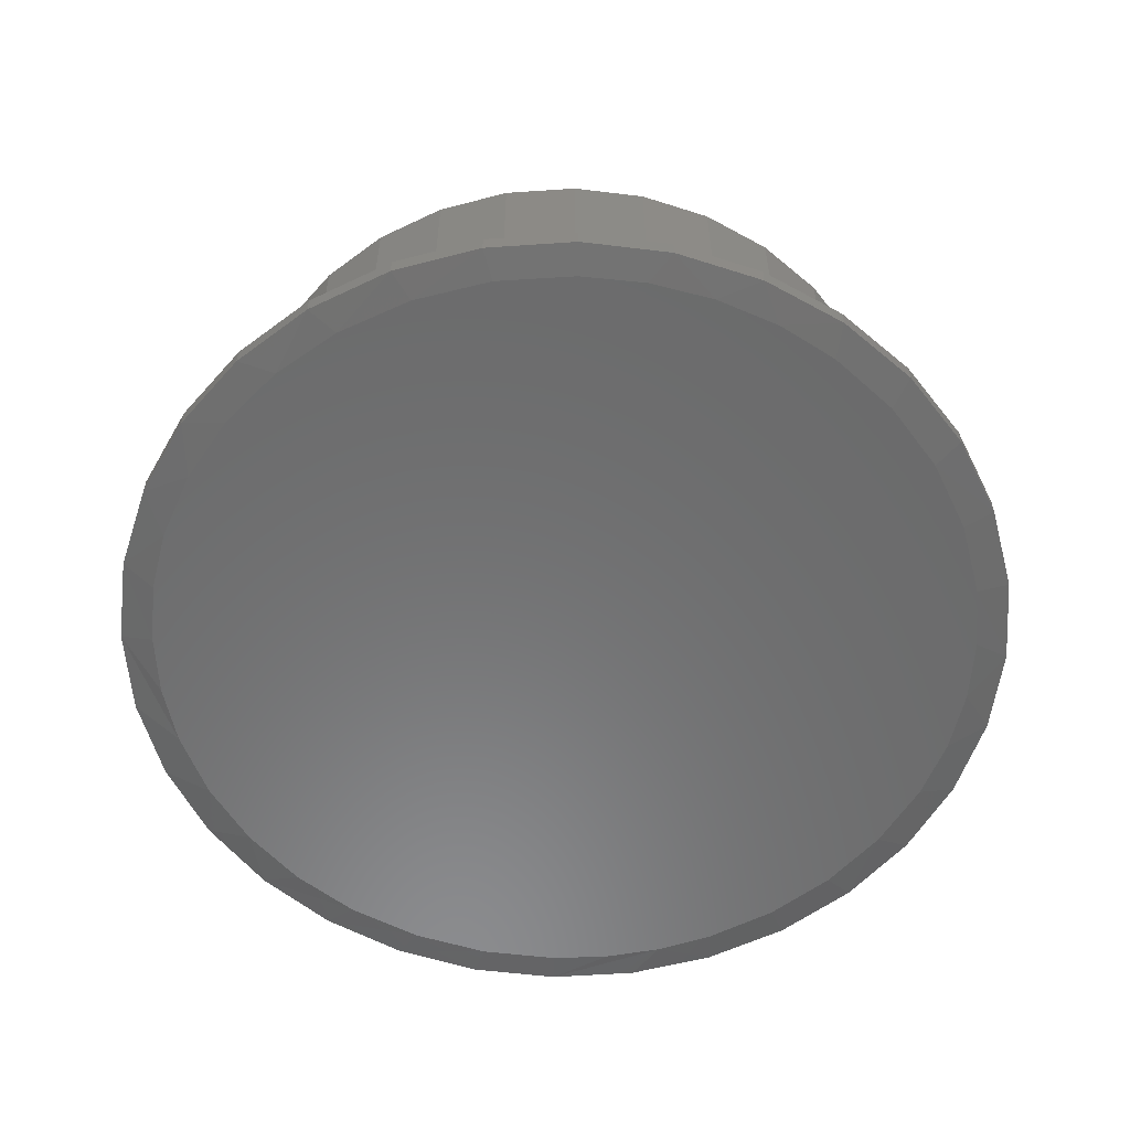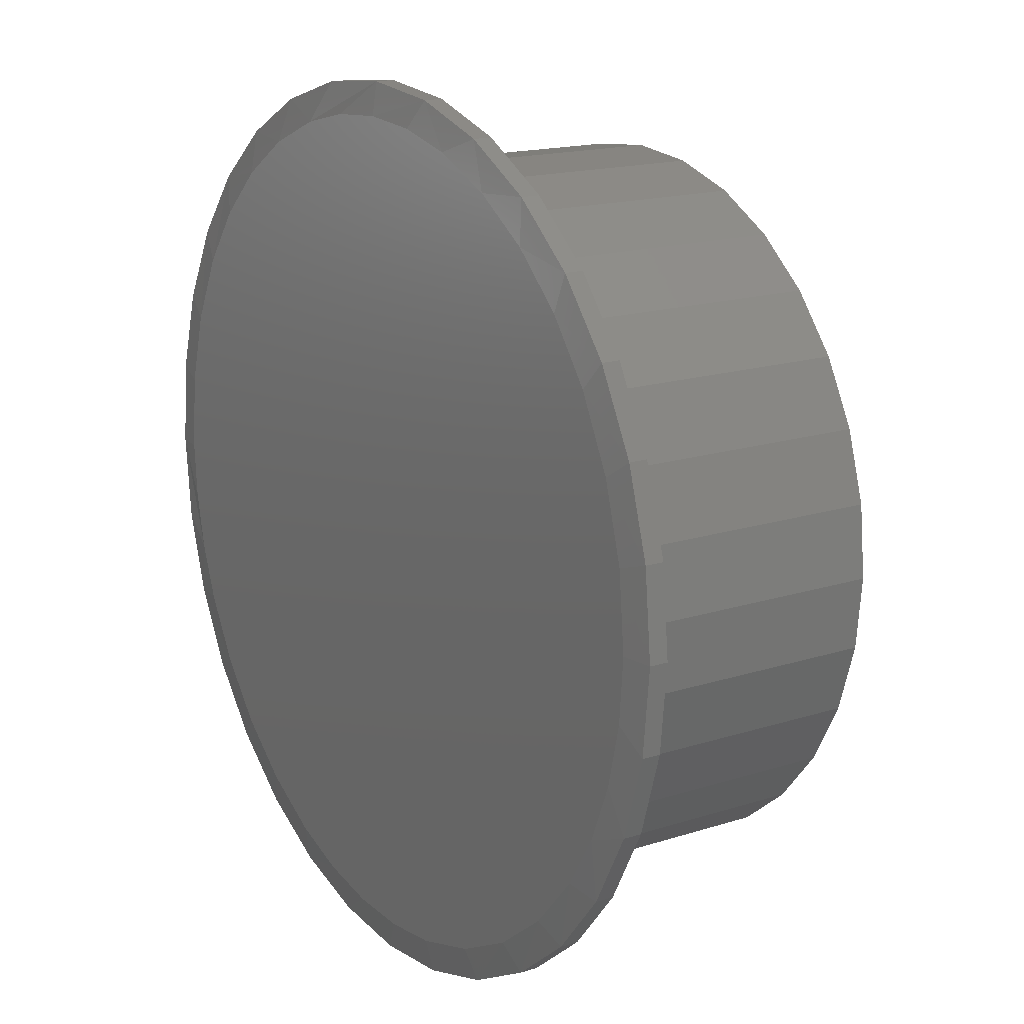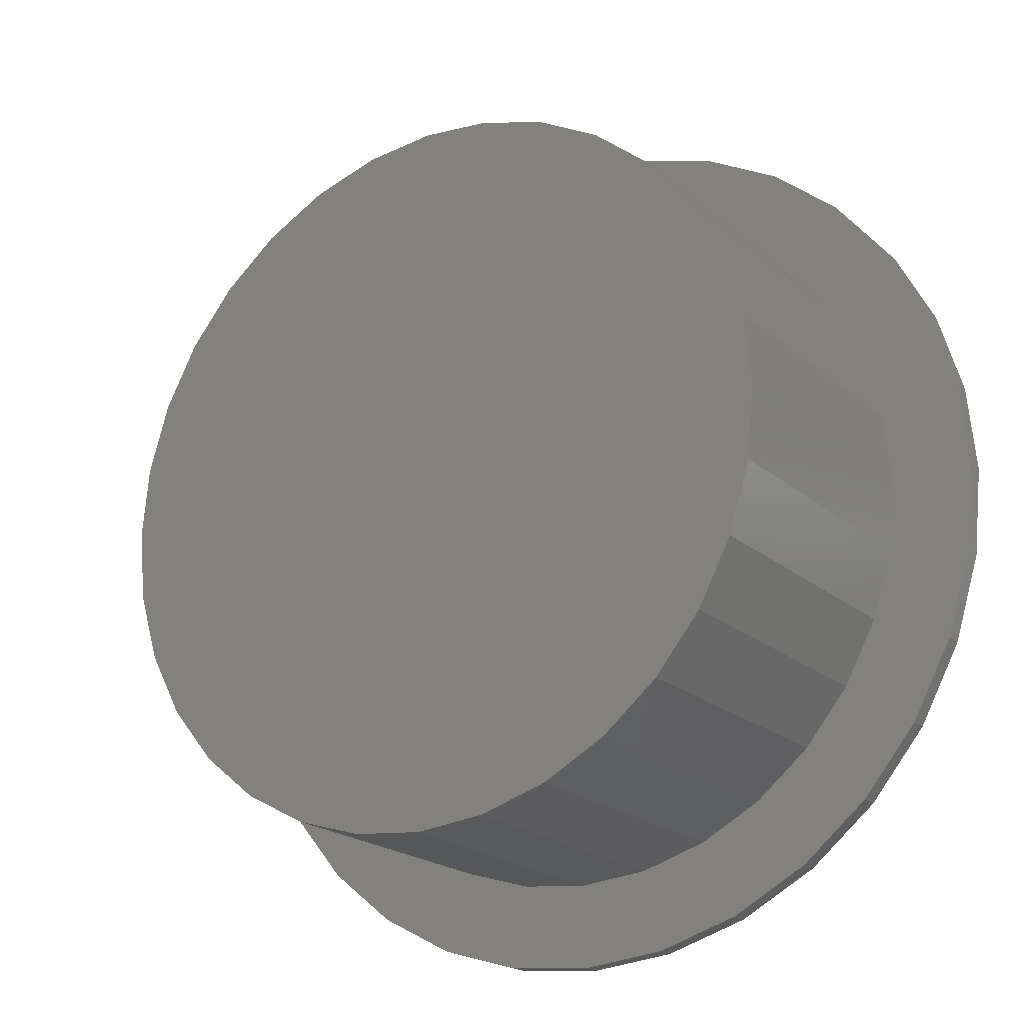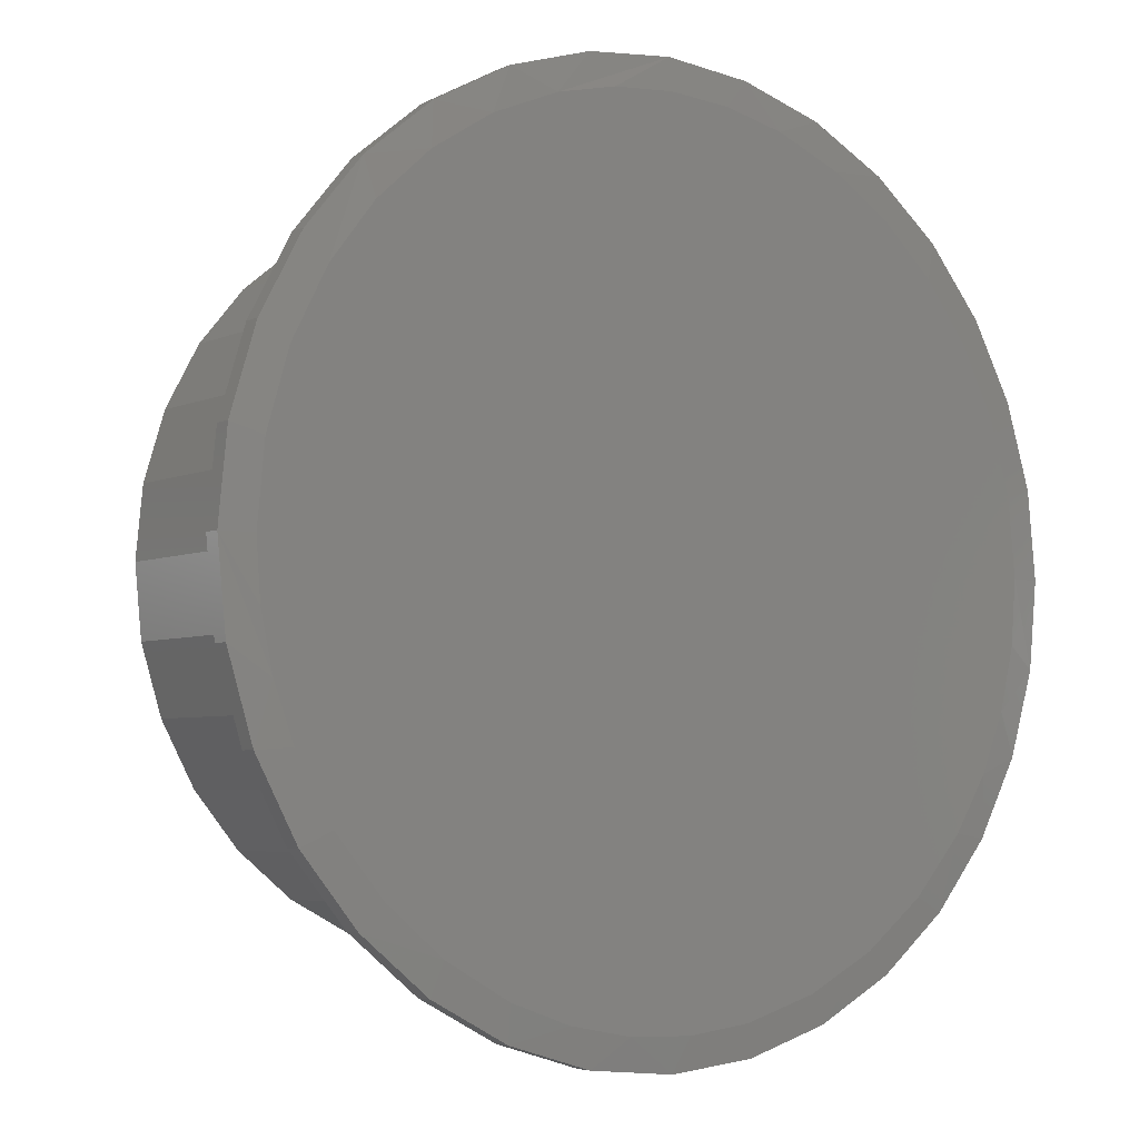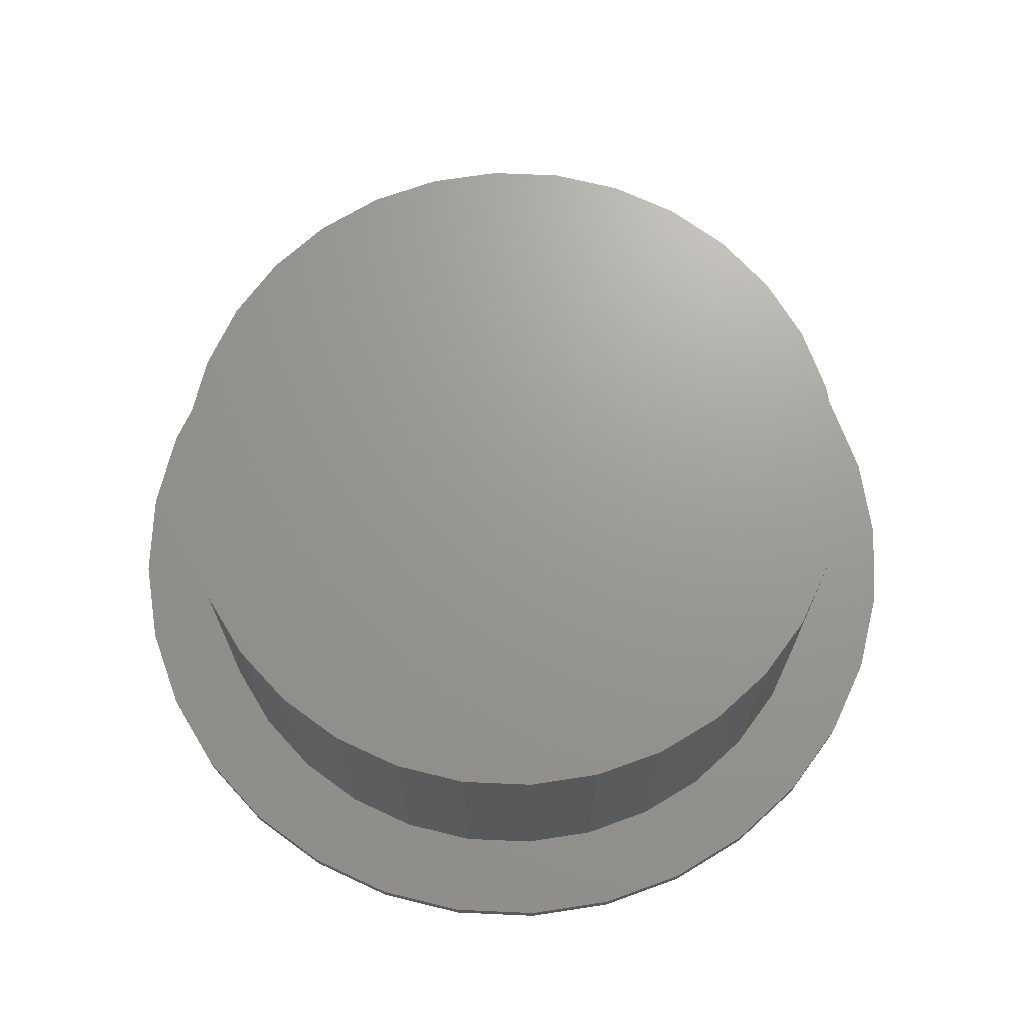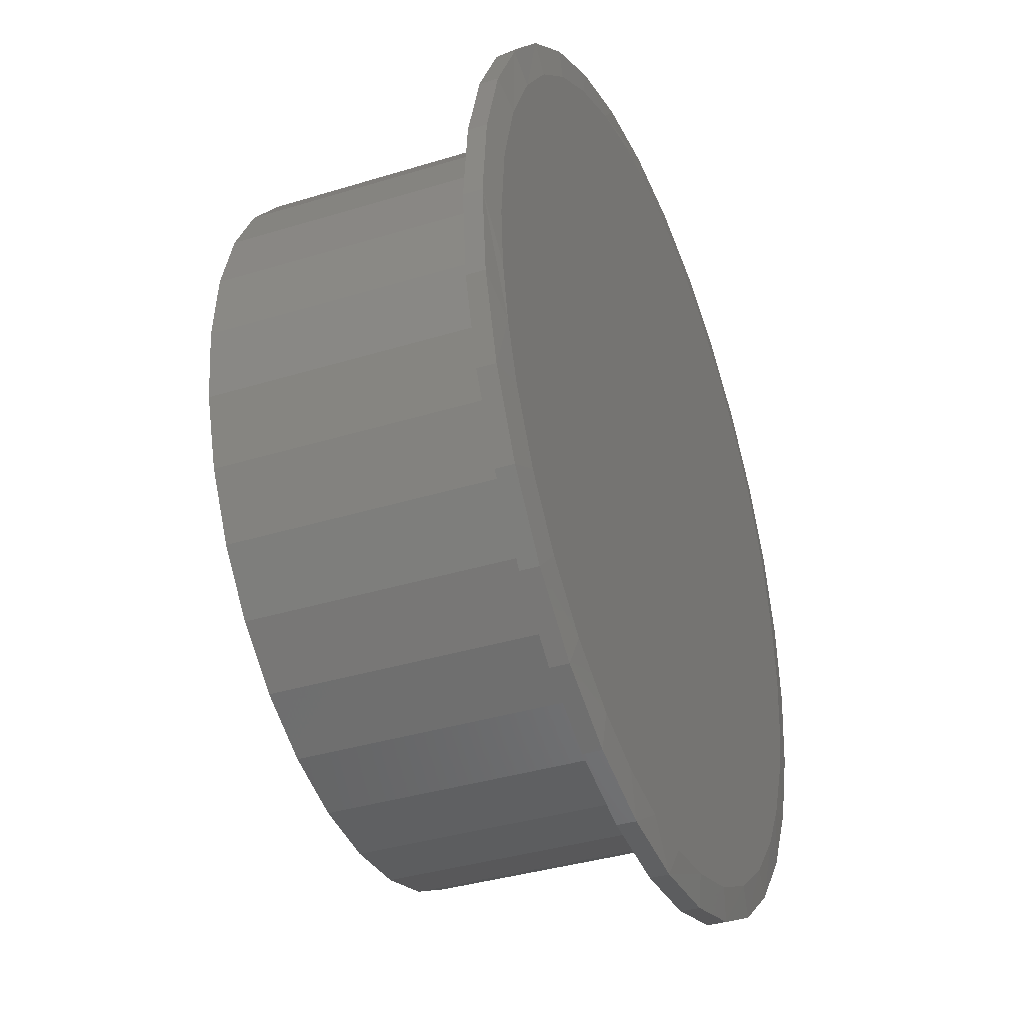
<metadata>
{"format":"stl","ext":"stl","renderer":"f3d","projection":"perspective","resolution":1024,"background":"white","views":[{"elev":-57.2,"azim":-91.6,"up":"+Z"},{"elev":16.6,"azim":-123.1,"up":"+Y"},{"elev":-20.3,"azim":33.6,"up":"+Y"},{"elev":-4.6,"azim":144.4,"up":"+Y"},{"elev":69.6,"azim":-70.6,"up":"+Z"},{"elev":-36.6,"azim":111.9,"up":"+Y"}]}
</metadata>
<code>
# stl→obj: 165 verts, 326 faces
v 0.7658 -1.856e-16 0.007812
v 0.7658 0 0.03906
v 0.7512 -0.1479 0.007812
v 0.7512 -0.1479 0.03906
v 0.7081 -0.29 0.007812
v 0.7081 -0.29 0.03906
v 0.6381 -0.4211 0.007812
v 0.6381 -0.4211 0.03906
v 0.5438 -0.5359 0.007812
v 0.5438 -0.5359 0.03906
v 0.429 -0.6302 0.007812
v 0.429 -0.6302 0.03906
v 0.2979 -0.7002 0.007812
v 0.2979 -0.7002 0.03906
v 0.1558 -0.7433 0.007812
v 0.1558 -0.7433 0.03906
v 0.007895 -0.7579 0.007812
v 0.007895 -0.7579 0.03906
v -0.14 -0.7433 0.007812
v -0.14 -0.7433 0.03906
v -0.2821 -0.7002 0.007812
v -0.2821 -0.7002 0.03906
v -0.4132 -0.6302 0.007812
v -0.4132 -0.6302 0.03906
v -0.528 -0.5359 0.007812
v -0.528 -0.5359 0.03906
v -0.6223 -0.4211 0.007812
v -0.6223 -0.4211 0.03906
v -0.6923 -0.29 0.007812
v -0.6923 -0.29 0.03906
v -0.7354 -0.1479 0.007812
v -0.7354 -0.1479 0.03906
v -0.75 9.281e-17 0.007812
v -0.75 9.281e-17 0.03906
v -0.7354 0.1479 0.007812
v -0.7354 0.1479 0.03906
v -0.6923 0.29 0.007812
v -0.6923 0.29 0.03906
v -0.6223 0.4211 0.007812
v -0.6223 0.4211 0.03906
v -0.528 0.5359 0.007812
v -0.528 0.5359 0.03906
v -0.4132 0.6302 0.007812
v -0.4132 0.6302 0.03906
v -0.2821 0.7002 0.007812
v -0.2821 0.7002 0.03906
v -0.14 0.7433 0.007812
v -0.14 0.7433 0.03906
v 0.007895 0.7579 0.007812
v 0.007895 0.7579 0.03906
v 0.1558 0.7433 0.007812
v 0.1558 0.7433 0.03906
v 0.2979 0.7002 0.007812
v 0.2979 0.7002 0.03906
v 0.429 0.6302 0.007812
v 0.429 0.6302 0.03906
v 0.5438 0.5359 0.007812
v 0.5438 0.5359 0.03906
v 0.6381 0.4211 0.007812
v 0.6381 0.4211 0.03906
v 0.7081 0.29 0.007812
v 0.7081 0.29 0.03906
v 0.7512 0.1479 0.007812
v 0.7512 0.1479 0.03906
v 0.007895 0.7032 0
v 0.1143 0.6951 0
v -0.09856 0.6951 0
v 0.08883 -0.6985 0
v -0.02077 -0.7026 0
v -0.1297 -0.6896 0
v 0.1965 -0.6775 0
v -0.2554 -0.652 0
v 0.2995 -0.6399 0
v -0.372 -0.5917 0
v 0.41 -0.5769 0
v -0.4754 -0.5108 0
v 0.5074 -0.495 0
v -0.5619 -0.4121 0
v 0.5884 -0.3969 0
v -0.6192 -0.3182 0
v 0.6504 -0.2858 0
v -0.6611 -0.2166 0
v 0.6839 -0.1937 0
v -0.6867 -0.1096 0
v 0.7043 -0.09781 0
v -0.6953 8.703e-08 0
v 0.7111 -8.327e-17 0
v -0.6829 0.1313 0
v 0.6987 0.1313 0
v -0.6463 0.258 0
v 0.662 0.258 0
v -0.5866 0.3757 0
v 0.6024 0.3757 0
v -0.5117 0.4738 0
v 0.5275 0.4738 0
v -0.4208 0.5574 0
v 0.4366 0.5574 0
v -0.3167 0.6238 0
v 0.3325 0.6238 0
v -0.2026 0.671 0
v 0.2183 0.671 0
v 0.007895 -0.6158 0.03906
v -0.1122 -0.604 0.03906
v 0.128 -0.604 0.03906
v 0.007895 0.6158 0.03906
v 0.128 0.604 0.03906
v -0.1122 0.604 0.03906
v -0.2278 0.5689 0.03906
v -0.3342 0.512 0.03906
v -0.4275 0.4354 0.03906
v -0.5041 0.3421 0.03906
v -0.561 0.2357 0.03906
v -0.5961 0.1201 0.03906
v -0.6079 7.541e-17 0.03906
v -0.5961 -0.1201 0.03906
v -0.561 -0.2357 0.03906
v -0.5041 -0.3421 0.03906
v -0.4275 -0.4354 0.03906
v -0.3342 -0.512 0.03906
v -0.2278 -0.5689 0.03906
v 0.2435 0.5689 0.03906
v 0.35 0.512 0.03906
v 0.4433 0.4354 0.03906
v 0.5199 0.3421 0.03906
v 0.5768 0.2357 0.03906
v 0.6119 0.1201 0.03906
v 0.6237 0 0.03906
v 0.6119 -0.1201 0.03906
v 0.5768 -0.2357 0.03906
v 0.5199 -0.3421 0.03906
v 0.4433 -0.4354 0.03906
v 0.35 -0.512 0.03906
v 0.2435 -0.5689 0.03906
v -0.6079 7.541e-17 0.5312
v -0.5961 0.1201 0.5312
v -0.561 0.2357 0.5312
v -0.5041 0.3421 0.5312
v -0.4275 0.4354 0.5312
v -0.3342 0.512 0.5312
v -0.2278 0.5689 0.5312
v -0.1122 0.604 0.5312
v 0.007895 0.6158 0.5312
v 0.128 0.604 0.5312
v 0.2435 0.5689 0.5312
v 0.35 0.512 0.5312
v 0.4433 0.4354 0.5312
v 0.5199 0.3421 0.5312
v 0.5768 0.2357 0.5312
v 0.6119 0.1201 0.5312
v 0.6237 0 0.5312
v 0.6119 -0.1201 0.5312
v 0.5768 -0.2357 0.5312
v 0.5199 -0.3421 0.5312
v 0.4433 -0.4354 0.5312
v 0.35 -0.512 0.5312
v 0.2435 -0.5689 0.5312
v 0.128 -0.604 0.5312
v 0.007895 -0.6158 0.5312
v -0.1122 -0.604 0.5312
v -0.2278 -0.5689 0.5312
v -0.3342 -0.512 0.5312
v -0.4275 -0.4354 0.5312
v -0.5041 -0.3421 0.5312
v -0.561 -0.2357 0.5312
v -0.5961 -0.1201 0.5312
f 1 2 3
f 3 2 4
f 3 4 5
f 5 4 6
f 5 6 7
f 7 6 8
f 7 8 9
f 9 8 10
f 9 10 11
f 11 10 12
f 11 12 13
f 13 12 14
f 13 14 15
f 15 14 16
f 15 16 17
f 17 16 18
f 17 18 19
f 19 18 20
f 19 20 21
f 21 20 22
f 21 22 23
f 23 22 24
f 23 24 25
f 25 24 26
f 25 26 27
f 27 26 28
f 27 28 29
f 29 28 30
f 29 30 31
f 31 30 32
f 31 32 33
f 33 32 34
f 33 34 35
f 35 34 36
f 35 36 37
f 37 36 38
f 37 38 39
f 39 38 40
f 39 40 41
f 41 40 42
f 41 42 43
f 43 42 44
f 43 44 45
f 45 44 46
f 45 46 47
f 47 46 48
f 47 48 49
f 49 48 50
f 49 50 51
f 51 50 52
f 51 52 53
f 53 52 54
f 53 54 55
f 55 54 56
f 55 56 57
f 57 56 58
f 57 58 59
f 59 58 60
f 59 60 61
f 61 60 62
f 61 62 63
f 63 62 64
f 63 64 1
f 1 64 2
f 65 66 67
f 68 69 70
f 68 70 71
f 71 70 72
f 71 72 73
f 73 72 74
f 73 74 75
f 75 74 76
f 75 76 77
f 77 76 78
f 77 78 79
f 79 78 80
f 79 80 81
f 81 80 82
f 81 82 83
f 83 82 84
f 83 84 85
f 85 84 86
f 85 86 87
f 87 86 88
f 87 88 89
f 89 88 90
f 89 90 91
f 91 90 92
f 91 92 93
f 93 92 94
f 93 94 95
f 95 94 96
f 95 96 97
f 97 96 98
f 97 98 99
f 99 98 100
f 99 100 101
f 101 100 67
f 101 67 66
f 80 27 29
f 80 29 82
f 29 31 82
f 68 15 17
f 13 15 71
f 71 15 68
f 3 5 83
f 83 5 81
f 1 3 83
f 1 83 85
f 1 85 87
f 33 86 31
f 31 86 84
f 31 84 82
f 72 21 74
f 74 21 23
f 74 23 76
f 76 23 25
f 76 25 78
f 78 25 27
f 78 27 80
f 21 72 19
f 19 72 70
f 19 70 17
f 17 70 69
f 17 69 68
f 81 5 79
f 79 5 7
f 79 7 77
f 77 7 9
f 77 9 75
f 75 9 11
f 75 11 73
f 73 11 13
f 73 13 71
f 99 53 55
f 99 55 97
f 55 57 97
f 101 49 51
f 51 53 101
f 101 53 99
f 98 43 45
f 98 45 100
f 45 47 100
f 100 47 67
f 47 65 67
f 96 41 43
f 96 43 98
f 49 101 66
f 49 66 65
f 65 47 49
f 93 59 91
f 91 59 61
f 91 61 89
f 89 61 63
f 89 63 87
f 87 63 1
f 39 92 37
f 37 92 90
f 37 90 35
f 35 90 88
f 35 88 33
f 33 88 86
f 59 93 57
f 57 93 95
f 57 95 97
f 92 39 94
f 94 39 41
f 94 41 96
f 24 102 103
f 12 104 102
f 105 106 56
f 105 56 54
f 105 54 52
f 105 52 50
f 105 50 48
f 105 48 46
f 105 46 44
f 105 44 107
f 18 16 14
f 18 14 12
f 18 12 102
f 18 102 24
f 18 24 22
f 18 22 20
f 107 44 108
f 108 44 42
f 108 42 109
f 109 42 110
f 110 42 40
f 110 40 111
f 111 40 38
f 111 38 112
f 112 38 36
f 112 36 113
f 113 36 114
f 114 36 34
f 114 34 115
f 115 34 32
f 115 32 116
f 116 32 30
f 116 30 117
f 117 30 118
f 118 30 28
f 118 28 119
f 119 28 26
f 119 26 120
f 120 26 24
f 120 24 103
f 56 106 58
f 58 106 121
f 58 121 122
f 58 122 60
f 60 122 123
f 60 123 62
f 62 123 124
f 62 124 64
f 64 124 125
f 64 125 126
f 64 126 2
f 2 126 127
f 2 127 4
f 4 127 128
f 4 128 6
f 6 128 129
f 6 129 130
f 6 130 8
f 8 130 131
f 8 131 10
f 10 131 132
f 10 132 12
f 12 132 133
f 12 133 104
f 114 134 113
f 113 134 135
f 113 135 112
f 112 135 136
f 112 136 111
f 111 136 137
f 111 137 110
f 110 137 138
f 110 138 109
f 109 138 139
f 109 139 108
f 108 139 140
f 108 140 107
f 107 140 141
f 107 141 105
f 105 141 142
f 105 142 106
f 106 142 143
f 106 143 121
f 121 143 144
f 121 144 122
f 122 144 145
f 122 145 123
f 123 145 146
f 123 146 124
f 124 146 147
f 124 147 125
f 125 147 148
f 125 148 126
f 126 148 149
f 126 149 127
f 127 149 150
f 127 150 128
f 128 150 151
f 128 151 129
f 129 151 152
f 129 152 130
f 130 152 153
f 130 153 131
f 131 153 154
f 131 154 132
f 132 154 155
f 132 155 133
f 133 155 156
f 133 156 104
f 104 156 157
f 104 157 102
f 102 157 158
f 102 158 103
f 103 158 159
f 103 159 120
f 120 159 160
f 120 160 119
f 119 160 161
f 119 161 118
f 118 161 162
f 118 162 117
f 117 162 163
f 117 163 116
f 116 163 164
f 116 164 115
f 115 164 165
f 115 165 114
f 114 165 134
f 141 143 142
f 143 141 144
f 144 141 140
f 144 140 145
f 145 140 139
f 145 139 146
f 146 139 138
f 146 138 147
f 147 138 137
f 147 137 148
f 148 137 136
f 148 136 149
f 149 136 135
f 149 135 150
f 150 135 134
f 150 134 151
f 151 134 165
f 151 165 152
f 152 165 164
f 152 164 153
f 153 164 163
f 153 163 154
f 154 163 162
f 154 162 155
f 155 162 161
f 155 161 156
f 156 161 160
f 156 160 157
f 157 160 159
f 157 159 158

</code>
